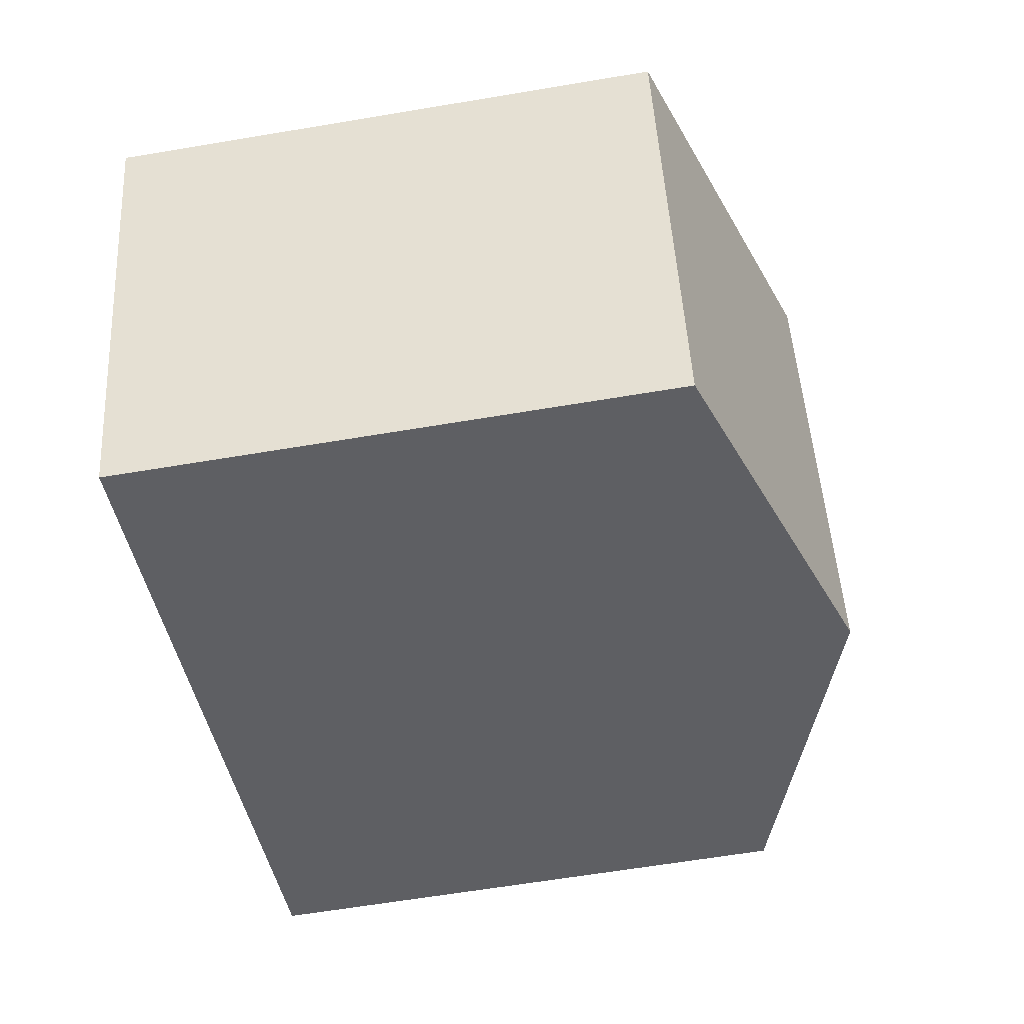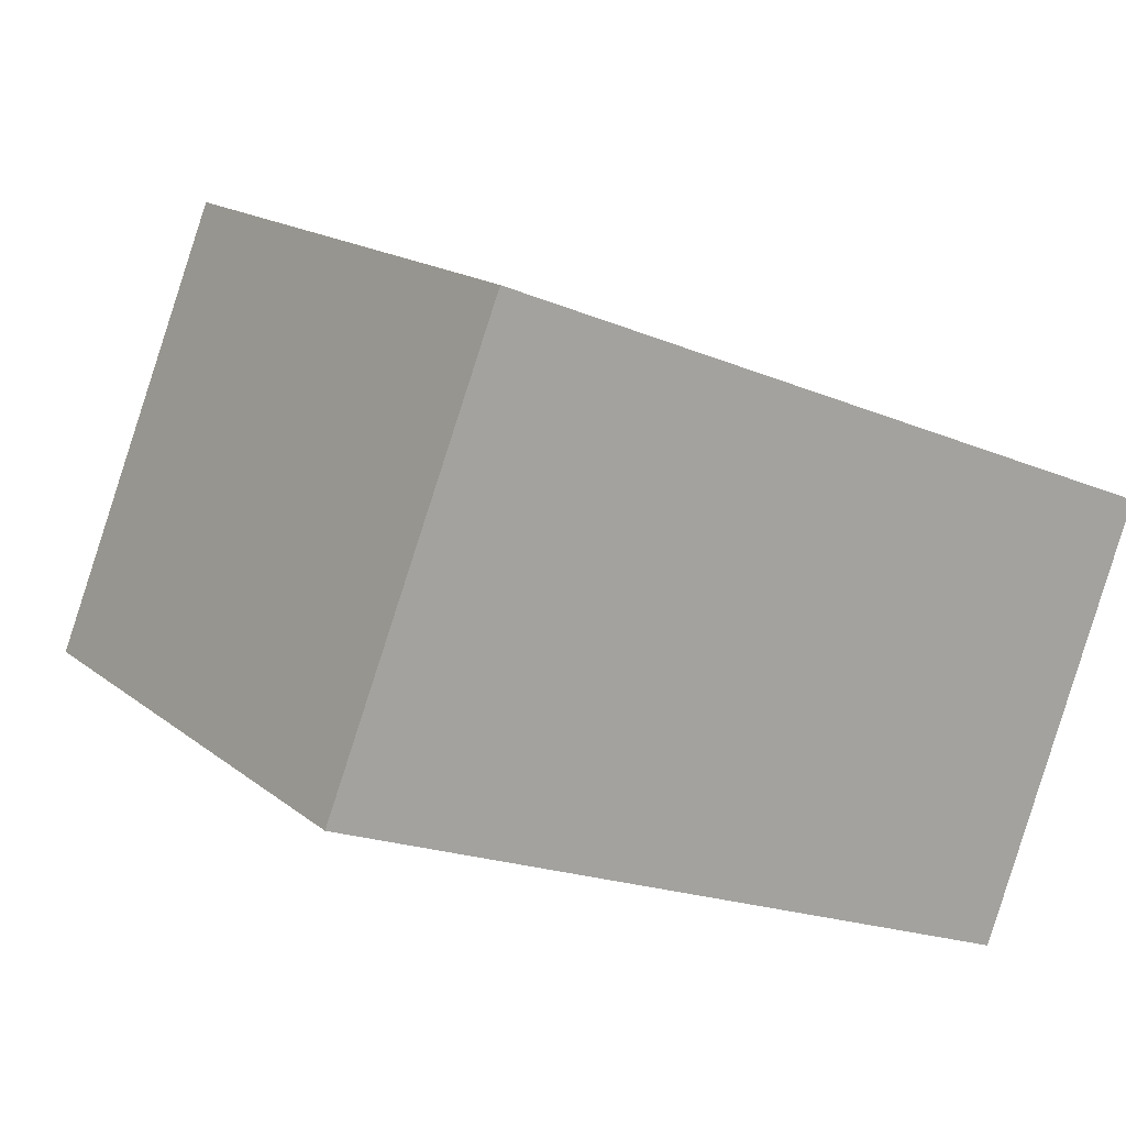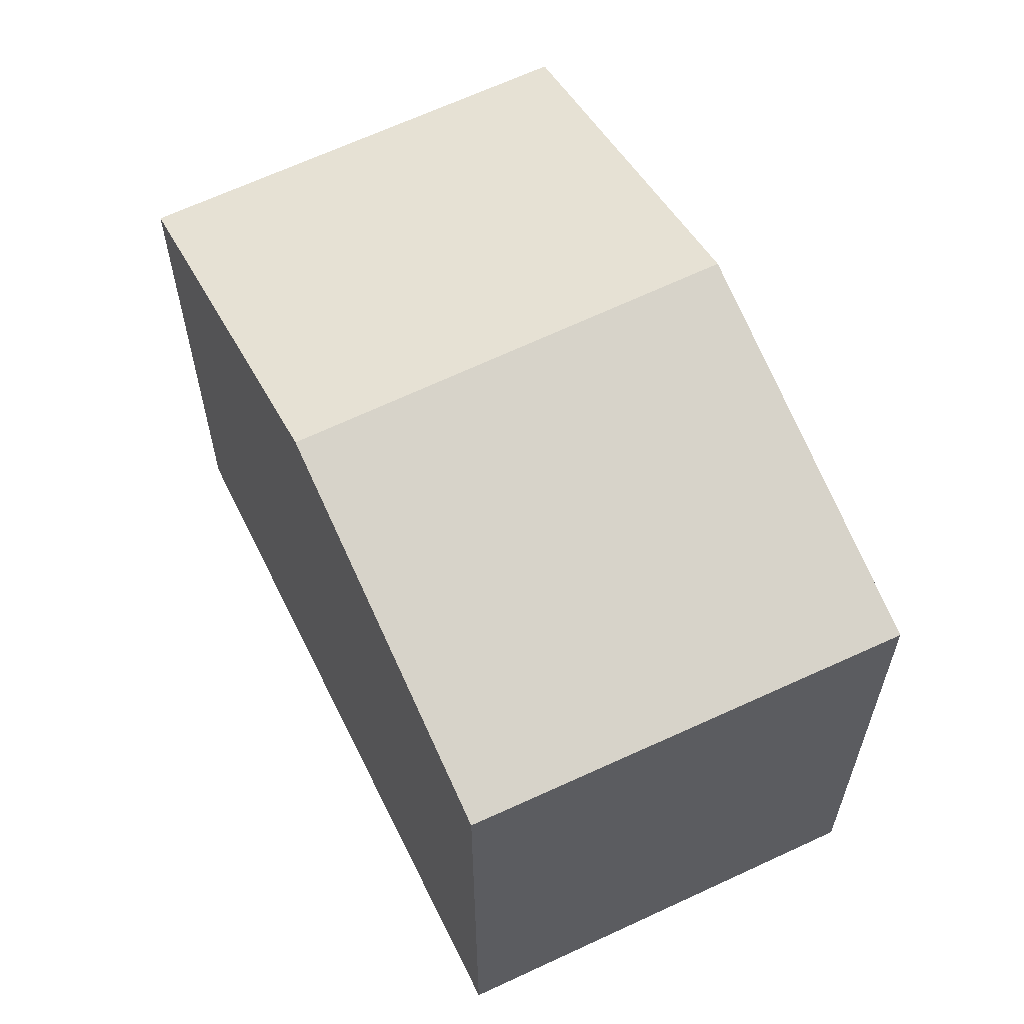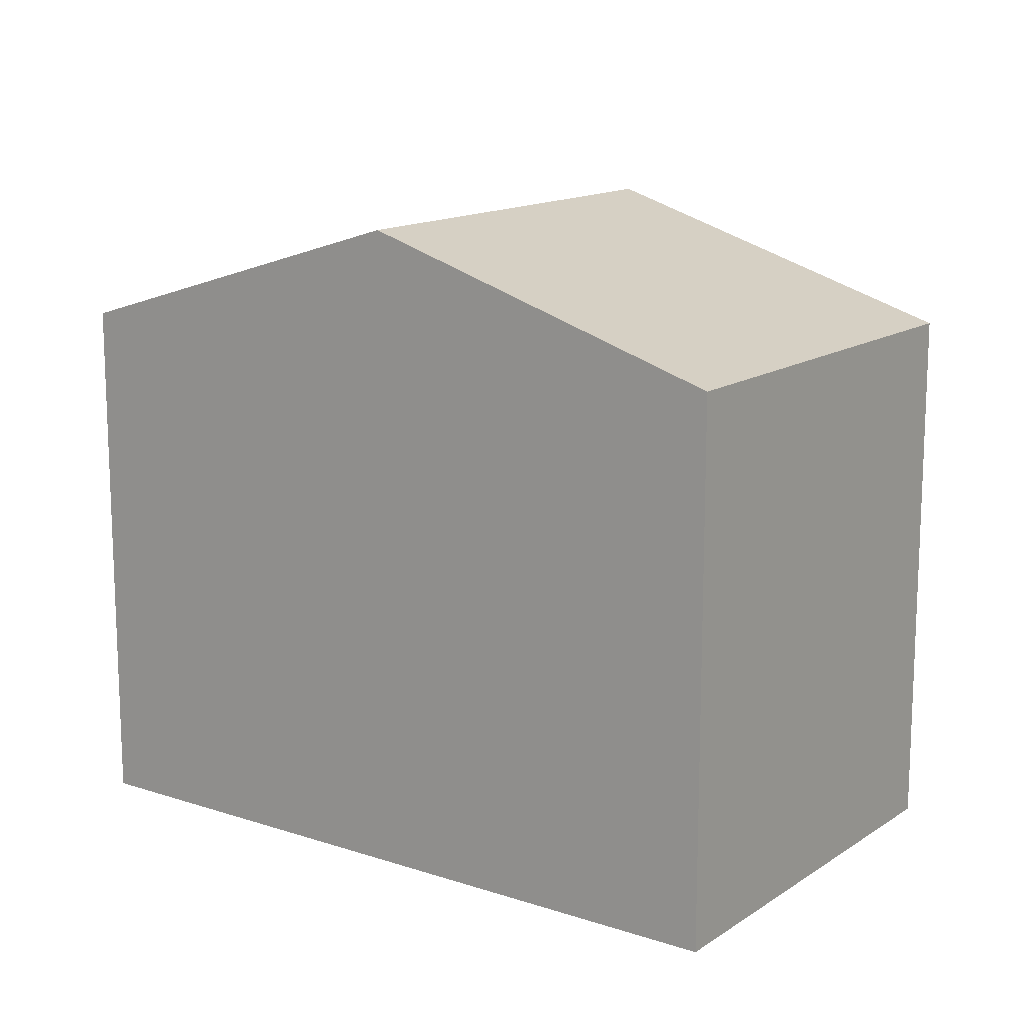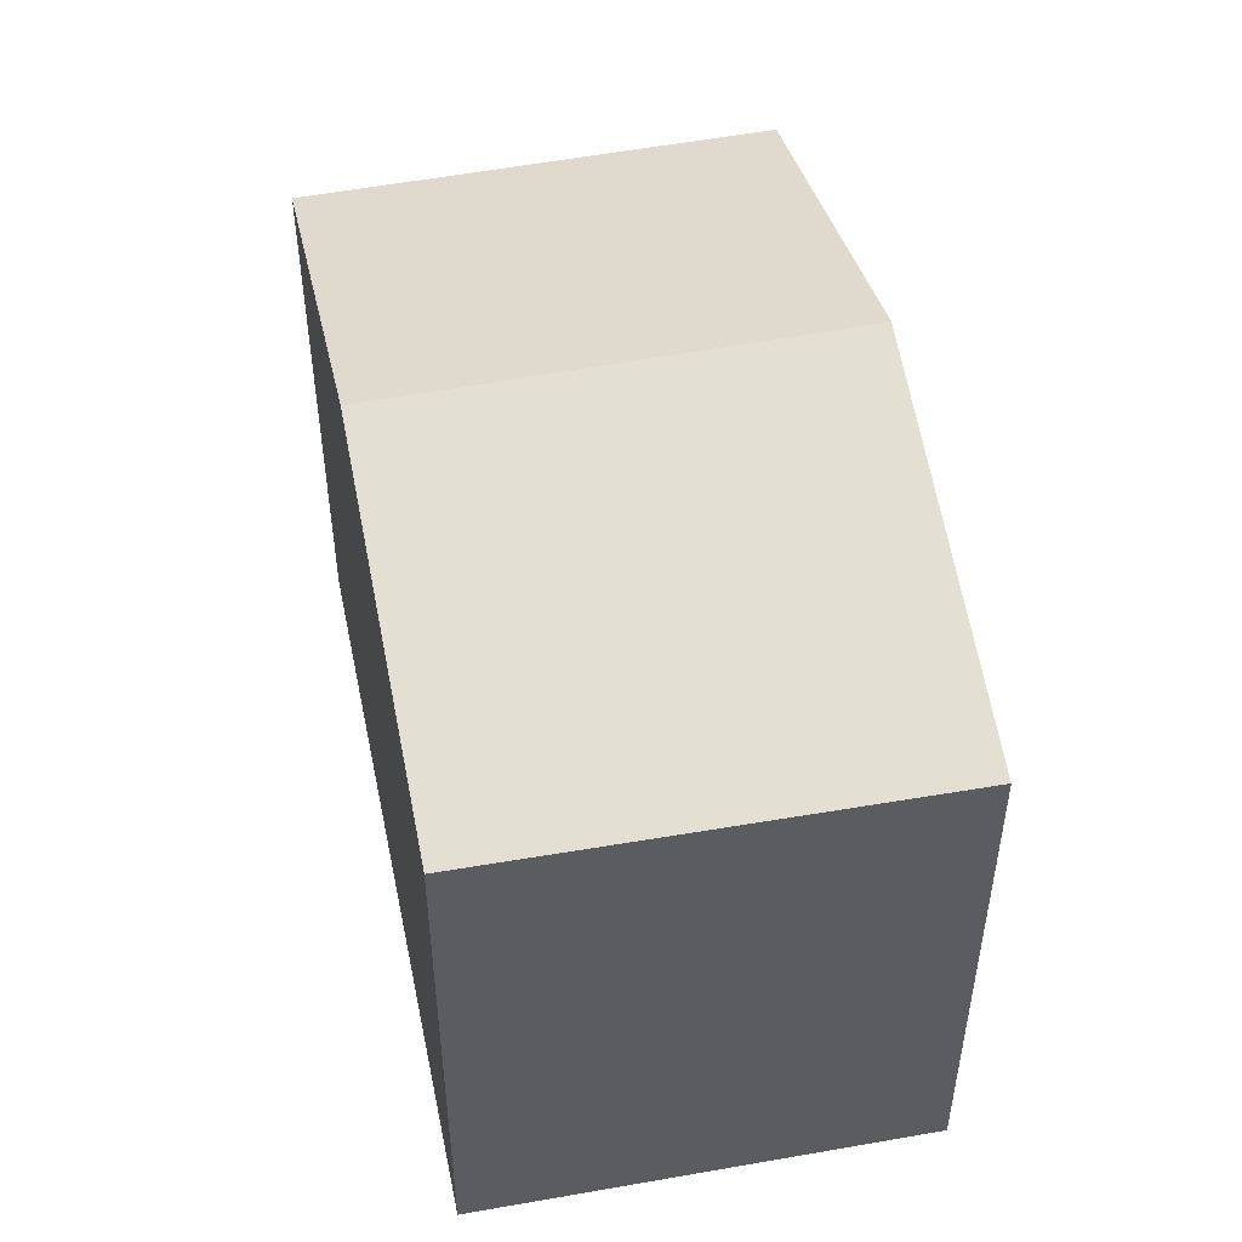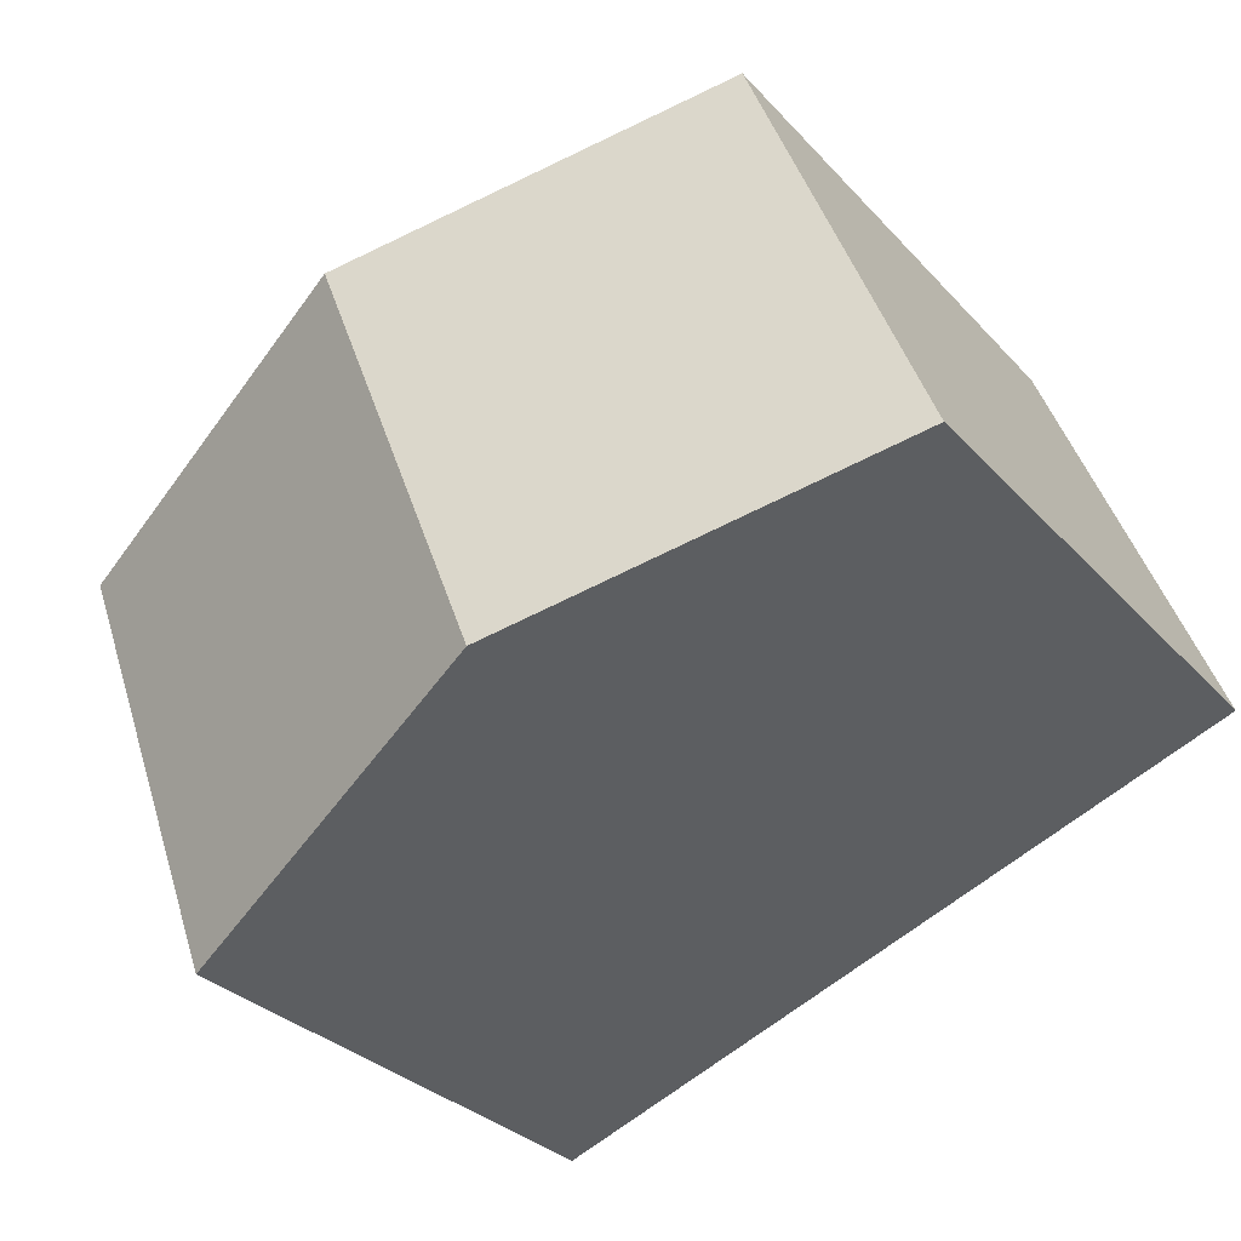
<metadata>
{"format":"obj","ext":"obj","renderer":"f3d","projection":"perspective","resolution":1024,"background":"white","views":[{"elev":-62.3,"azim":99.7,"up":"+Z"},{"elev":16.1,"azim":-32.5,"up":"+Z"},{"elev":61.9,"azim":85.0,"up":"+Y"},{"elev":14.2,"azim":-123.0,"up":"+Y"},{"elev":50.9,"azim":99.5,"up":"+Y"},{"elev":-30.4,"azim":-146.1,"up":"+Z"}]}
</metadata>
<code>
v  5.7 3.566 0.98
v  2.312 4.327 -0.891
v  3.4 4.327 1.873
v  4.67 3.548 -1.8
v  1.09 3.563 2.77
v  0 3.563 2.182e-16
v  4.67 1.102e-16 -1.8
v  2.312 5.456e-17 -0.891
v  0 0 0
v  1.09 -1.696e-16 2.77
v  5.7 -6.001e-17 0.98
v  3.4 -1.147e-16 1.873
g defaultobject
f 1 2 3
f 2 1 4
f 2 5 3
f 5 2 6
f 7 2 4
f 2 7 6
f 6 7 8
f 6 8 9
f 9 5 6
f 5 9 10
f 10 3 5
f 3 10 1
f 1 10 11
f 11 10 12
f 11 4 1
f 4 11 7
f 8 10 9
f 10 8 7
f 10 7 12
f 12 7 11

</code>
